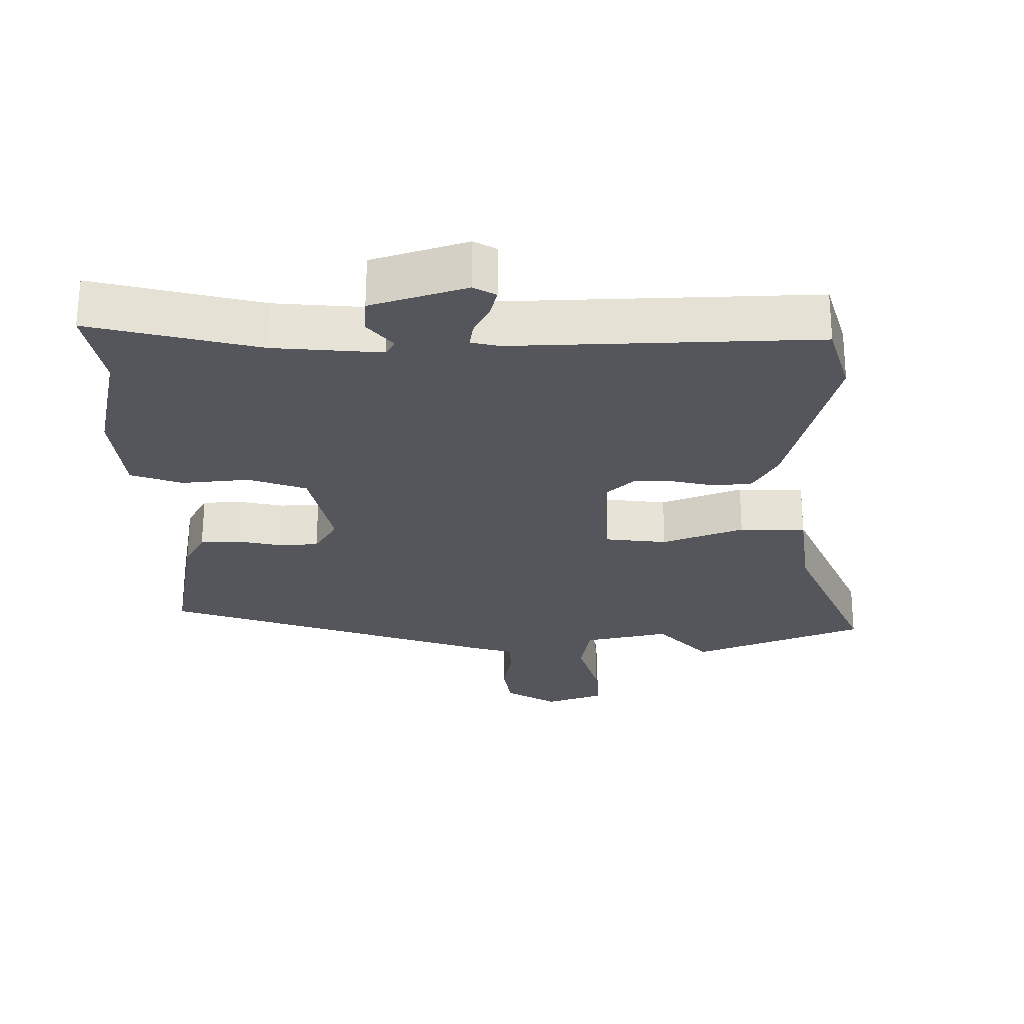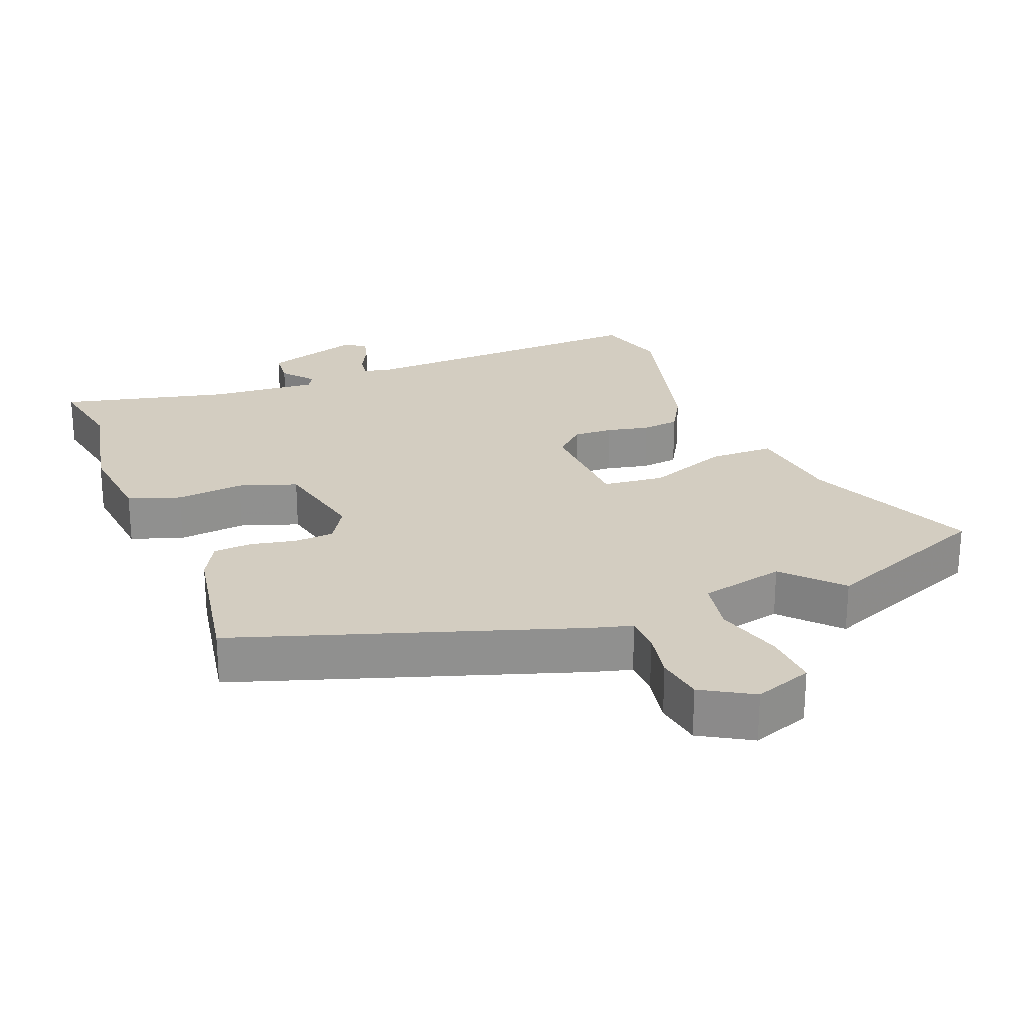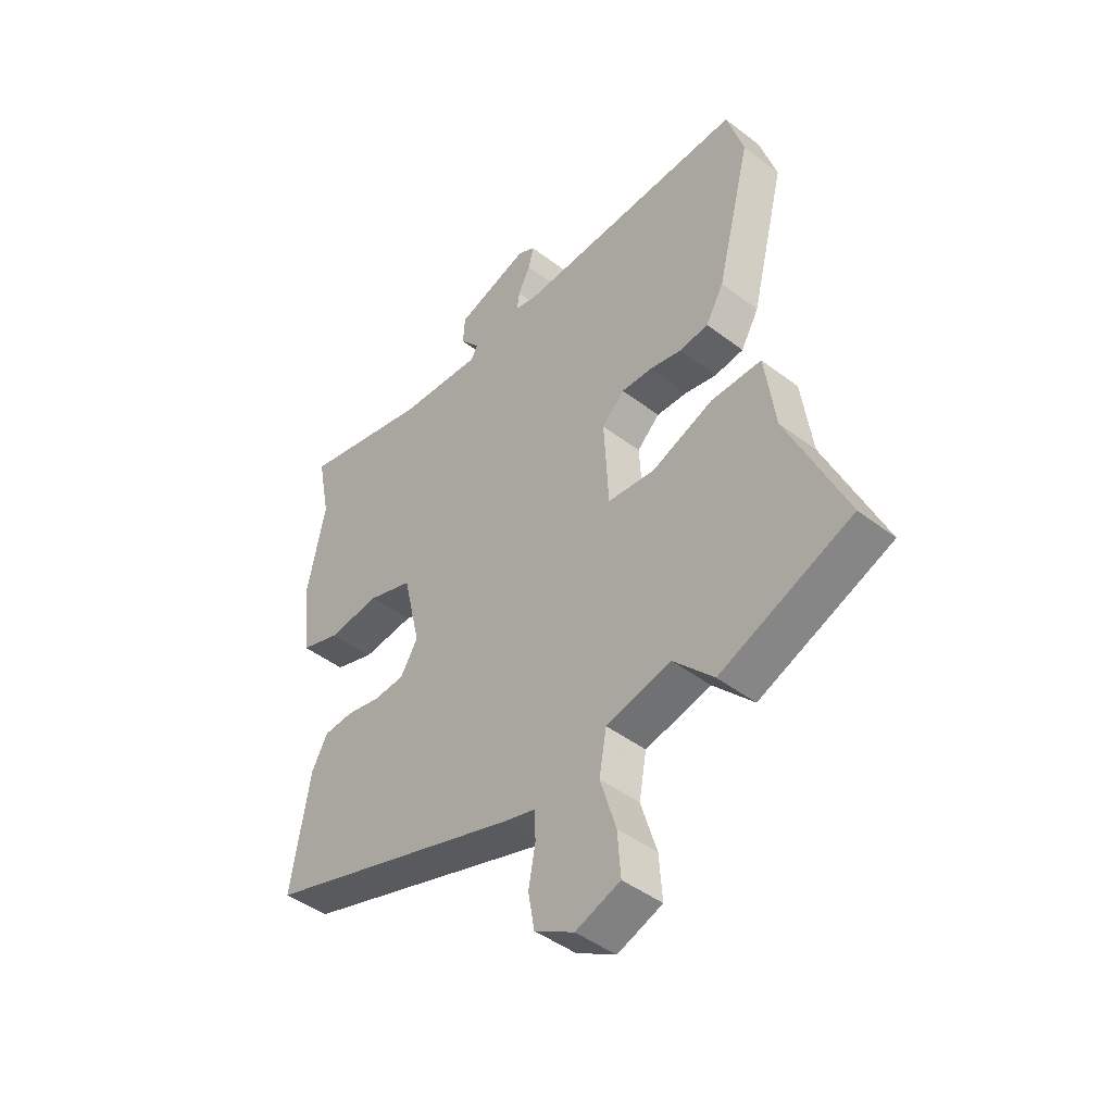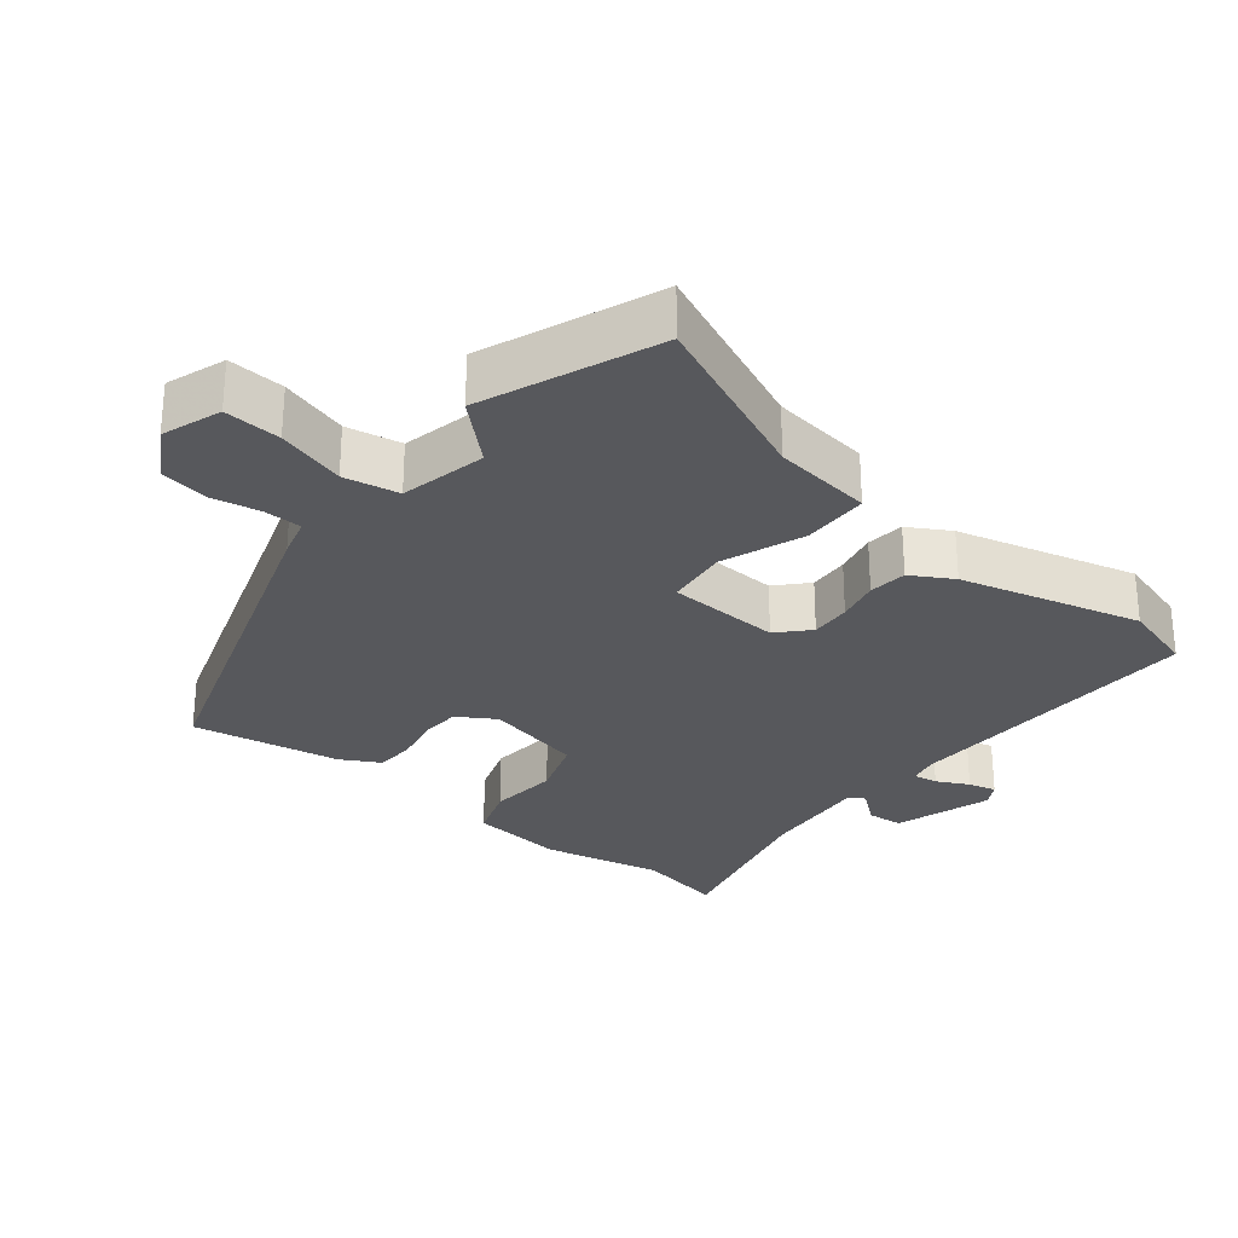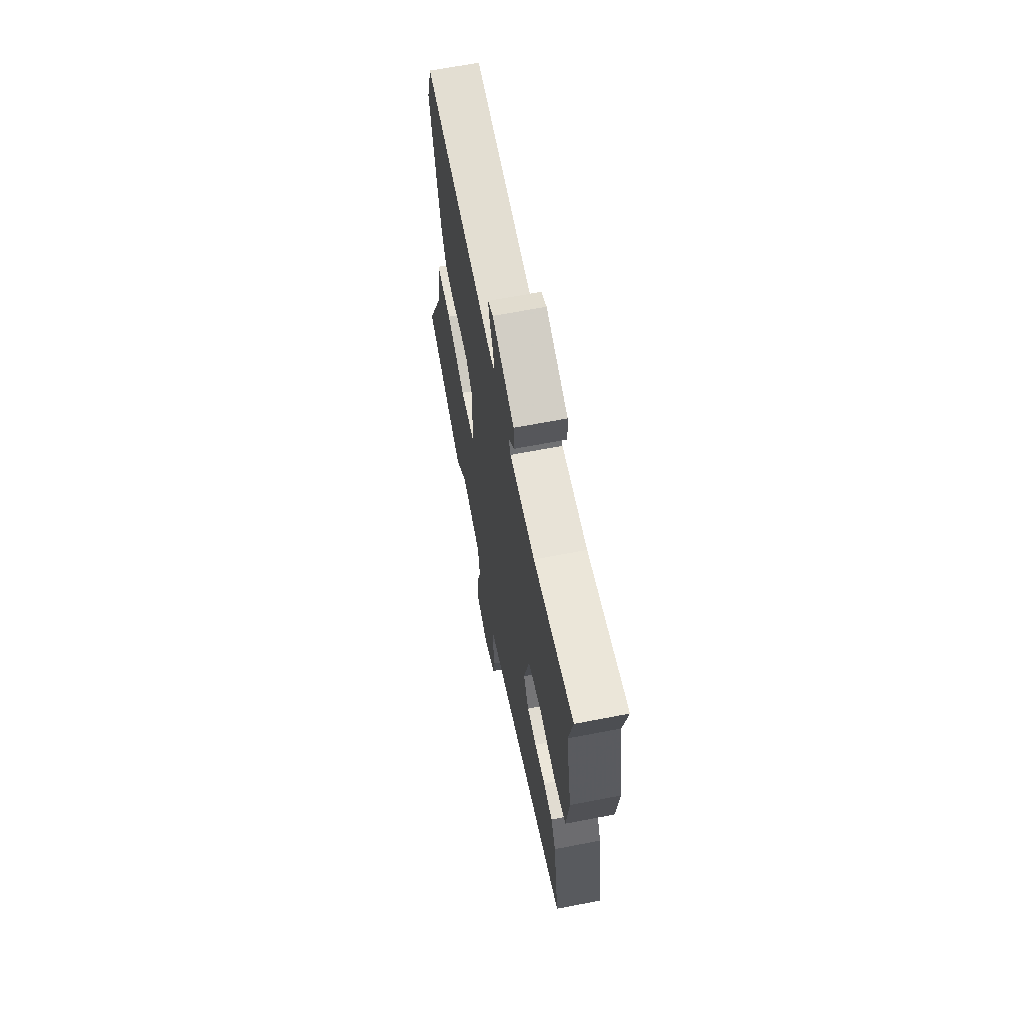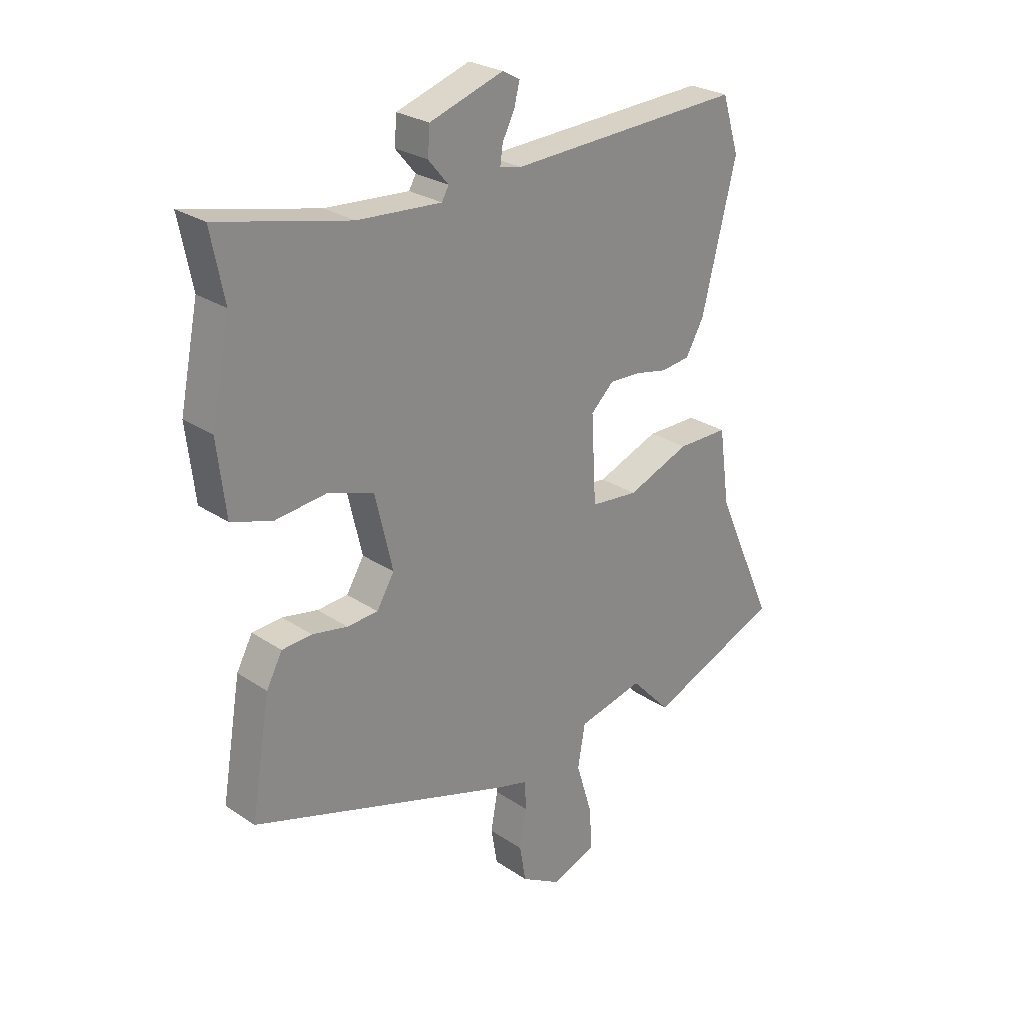
<metadata>
{"format":"obj","ext":"obj","renderer":"f3d","projection":"perspective","resolution":1024,"background":"white","views":[{"elev":63.8,"azim":-179.8,"up":"+Z"},{"elev":24.8,"azim":159.0,"up":"+Y"},{"elev":-44.8,"azim":-131.6,"up":"+Z"},{"elev":-28.7,"azim":-128.1,"up":"+Y"},{"elev":65.3,"azim":79.0,"up":"+Z"},{"elev":26.3,"azim":136.4,"up":"+Z"}]}
</metadata>
<code>
v 0.513 0.07 0.565
v 0.488 0.07 0.44
v 0.523 0.07 0.268
v 0.507 0.07 0.132
v 0.431 0.07 0.107
v 0.332 0.07 0.118
v 0.247 0.07 0.09
v 0.214 0.07 -0.051
v 0.247 0.07 -0.106
v 0.305 0.07 -0.11
v 0.372 0.07 -0.097
v 0.428 0.07 -0.101
v 0.458 0.07 -0.157
v 0.494 0.07 -0.371
v -0.002 0.07 -0.529
v -0.059 0.07 -0.544
v -0.061 0.07 -0.598
v -0.048 0.07 -0.67
v -0.06 0.07 -0.739
v -0.135 0.07 -0.782
v -0.22 0.07 -0.751
v -0.214 0.07 -0.669
v -0.184 0.07 -0.571
v -0.198 0.07 -0.491
v -0.322 0.07 -0.462
v -0.398 0.07 -0.542
v -0.648 0.07 -0.439
v -0.537 0.07 -0.191
v -0.517 0.07 -0.048
v -0.421 0.07 -0.048
v -0.303 0.07 -0.094
v -0.213 0.07 -0.085
v -0.204 0.07 0.078
v -0.247 0.07 0.119
v -0.305 0.07 0.117
v -0.367 0.07 0.104
v -0.422 0.07 0.111
v -0.456 0.07 0.171
v -0.521 0.07 0.431
v -0.489 0.07 0.535
v -0.047 0.07 0.515
v -0.006 0.07 0.524
v -0.011 0.07 0.559
v -0.034 0.07 0.605
v -0.044 0.07 0.645
v -0.011 0.07 0.663
v 0.128 0.07 0.617
v 0.132 0.07 0.565
v 0.094 0.07 0.52
v 0.107 0.07 0.497
v 0.265 0.07 0.508
v 0.513 0 0.565
v 0.488 0 0.44
v 0.523 0 0.268
v 0.507 0 0.132
v 0.431 0 0.107
v 0.332 0 0.118
v 0.247 0 0.09
v 0.214 0 -0.051
v 0.247 0 -0.106
v 0.305 0 -0.11
v 0.372 0 -0.097
v 0.428 0 -0.101
v 0.458 0 -0.157
v 0.494 0 -0.371
v -0.002 0 -0.529
v -0.059 0 -0.544
v -0.061 0 -0.598
v -0.048 0 -0.67
v -0.06 0 -0.739
v -0.135 0 -0.782
v -0.22 0 -0.751
v -0.214 0 -0.669
v -0.184 0 -0.571
v -0.198 0 -0.491
v -0.322 0 -0.462
v -0.398 0 -0.542
v -0.648 0 -0.439
v -0.537 0 -0.191
v -0.517 0 -0.048
v -0.421 0 -0.048
v -0.303 0 -0.094
v -0.213 0 -0.085
v -0.204 0 0.078
v -0.247 0 0.119
v -0.305 0 0.117
v -0.367 0 0.104
v -0.422 0 0.111
v -0.456 0 0.171
v -0.521 0 0.431
v -0.489 0 0.535
v -0.047 0 0.515
v -0.006 0 0.524
v -0.011 0 0.559
v -0.034 0 0.605
v -0.044 0 0.645
v -0.011 0 0.663
v 0.128 0 0.617
v 0.132 0 0.565
v 0.094 0 0.52
v 0.107 0 0.497
v 0.265 0 0.508
f 46 47 48 49
f 46 49 50
f 43 44 45 46
f 42 43 46 50
f 41 42 50
f 40 41 50
f 39 40 50
f 38 39 50 51
f 35 36 37 38
f 34 35 38 51
f 28 29 30 31
f 28 31 32
f 25 26 27 28
f 24 25 28 32
f 23 24 32 33
f 21 22 23
f 20 21 23
f 17 18 19 20
f 16 17 20 23
f 15 16 23 33
f 10 11 12 13
f 9 10 13 14
f 3 4 5 6
f 2 3 6 7
f 1 2 7
f 33 34 51 1
f 9 14 15 33
f 8 9 33
f 7 8 33
f 1 7 33
f 100 99 98 97
f 101 100 97
f 97 96 95 94
f 101 97 94 93
f 101 93 92
f 101 92 91
f 101 91 90
f 102 101 90 89
f 89 88 87 86
f 102 89 86 85
f 82 81 80 79
f 83 82 79
f 79 78 77 76
f 83 79 76 75
f 84 83 75 74
f 74 73 72
f 74 72 71
f 71 70 69 68
f 74 71 68 67
f 84 74 67 66
f 64 63 62 61
f 65 64 61 60
f 57 56 55 54
f 58 57 54 53
f 58 53 52
f 52 102 85 84
f 84 66 65 60
f 84 60 59
f 84 59 58
f 84 58 52
f 1 52 53 2
f 2 53 54 3
f 3 54 55 4
f 4 55 56 5
f 5 56 57 6
f 6 57 58 7
f 7 58 59 8
f 8 59 60 9
f 9 60 61 10
f 10 61 62 11
f 11 62 63 12
f 12 63 64 13
f 13 64 65 14
f 14 65 66 15
f 15 66 67 16
f 16 67 68 17
f 17 68 69 18
f 18 69 70 19
f 19 70 71 20
f 20 71 72 21
f 21 72 73 22
f 22 73 74 23
f 23 74 75 24
f 24 75 76 25
f 25 76 77 26
f 26 77 78 27
f 27 78 79 28
f 28 79 80 29
f 29 80 81 30
f 30 81 82 31
f 31 82 83 32
f 32 83 84 33
f 33 84 85 34
f 34 85 86 35
f 35 86 87 36
f 36 87 88 37
f 37 88 89 38
f 38 89 90 39
f 39 90 91 40
f 40 91 92 41
f 41 92 93 42
f 42 93 94 43
f 43 94 95 44
f 44 95 96 45
f 45 96 97 46
f 46 97 98 47
f 47 98 99 48
f 48 99 100 49
f 49 100 101 50
f 50 101 102 51
f 51 102 52 1

</code>
